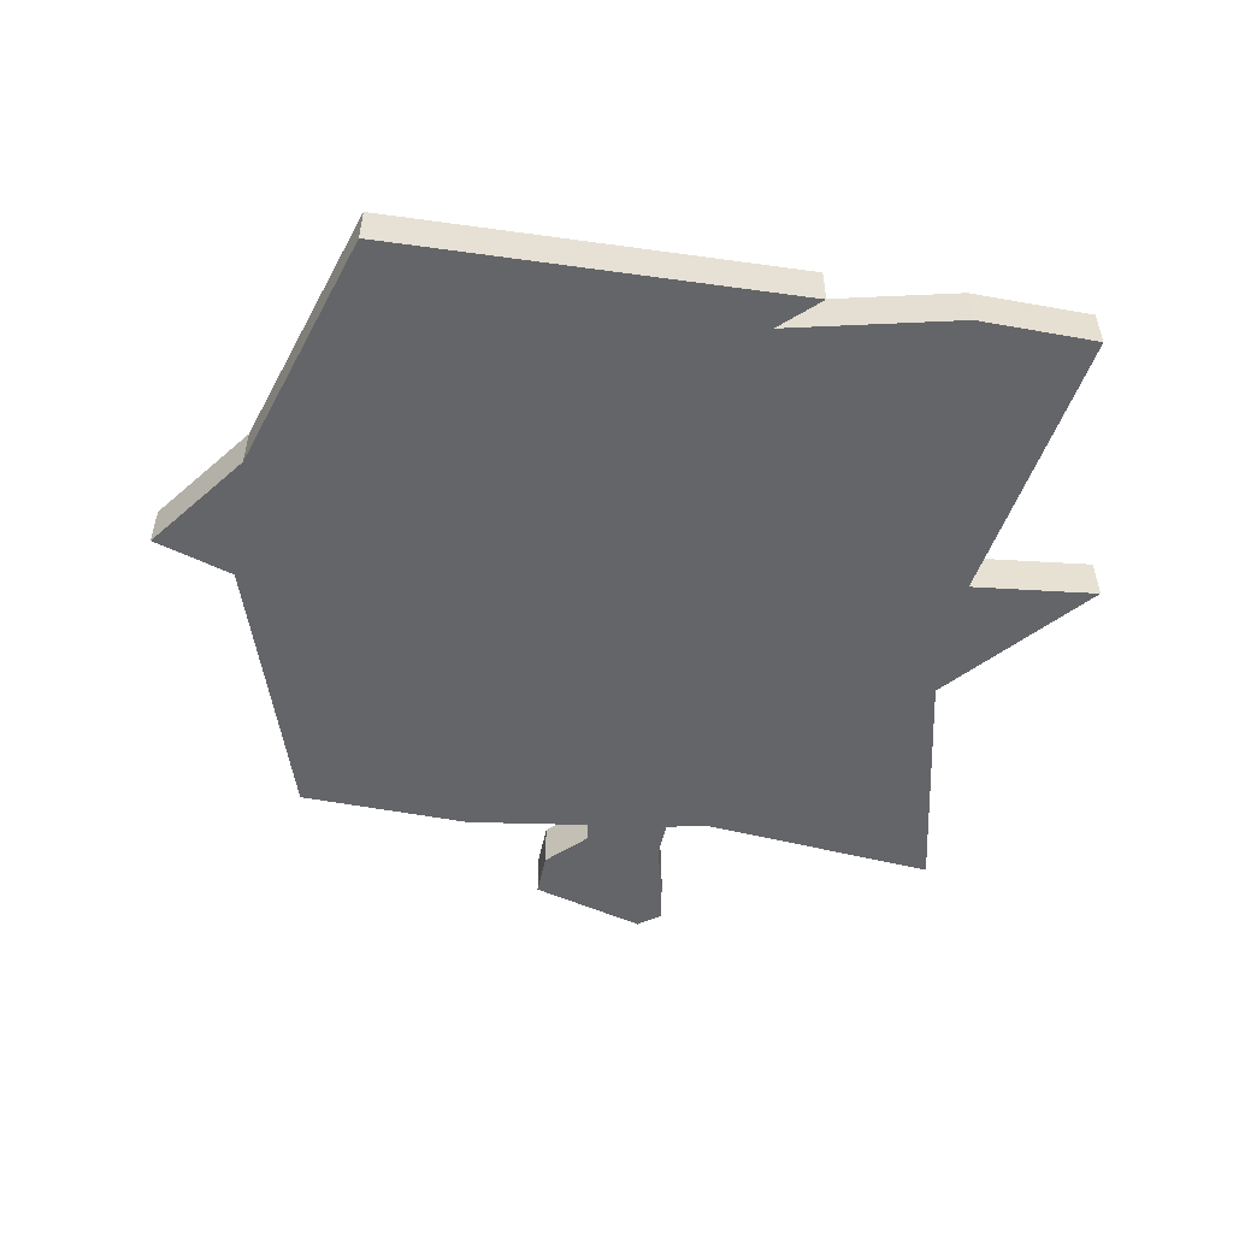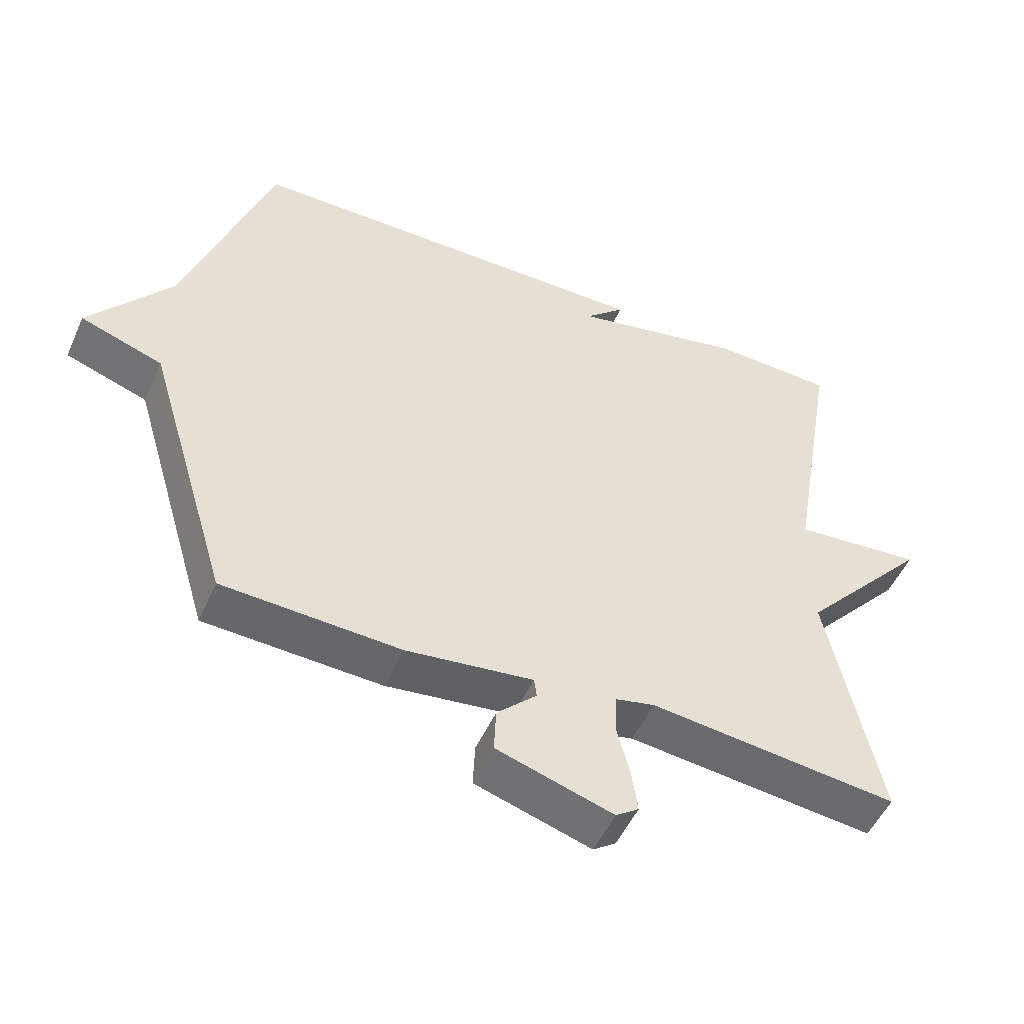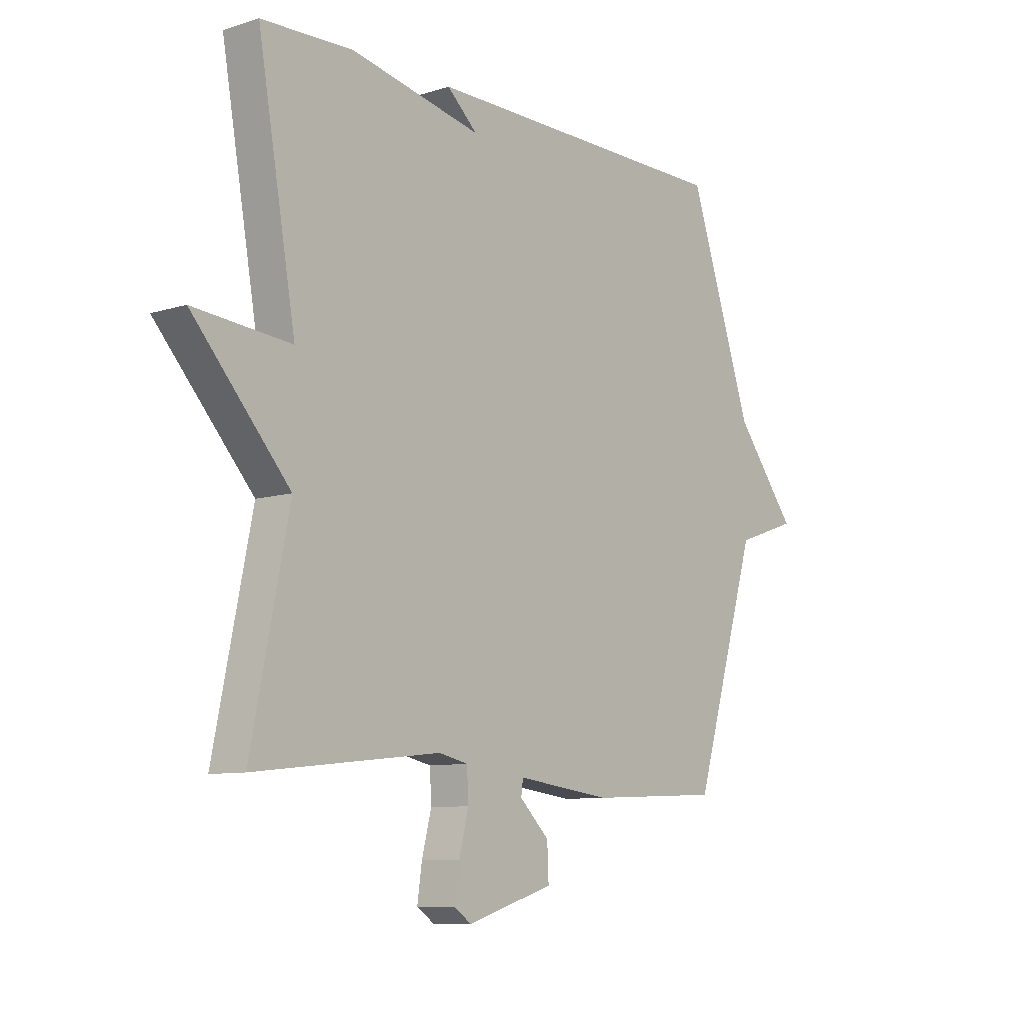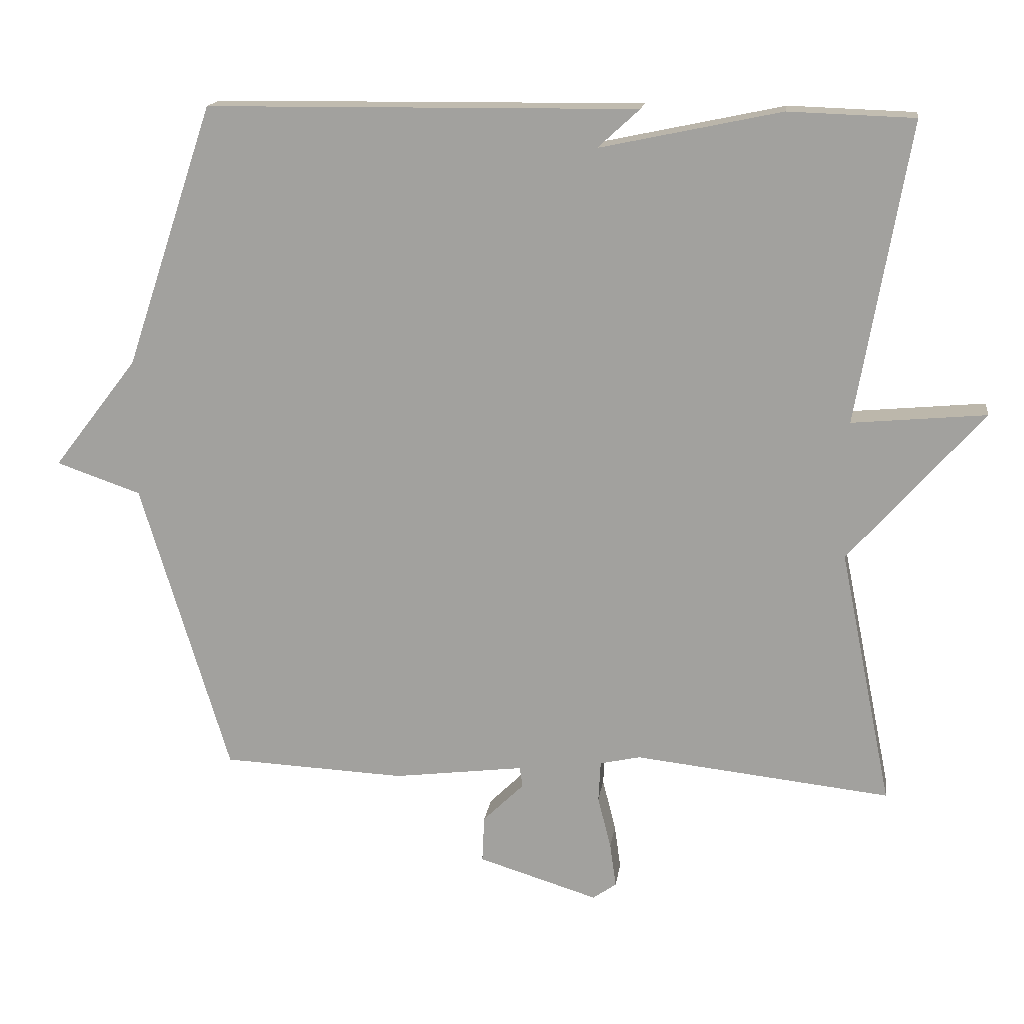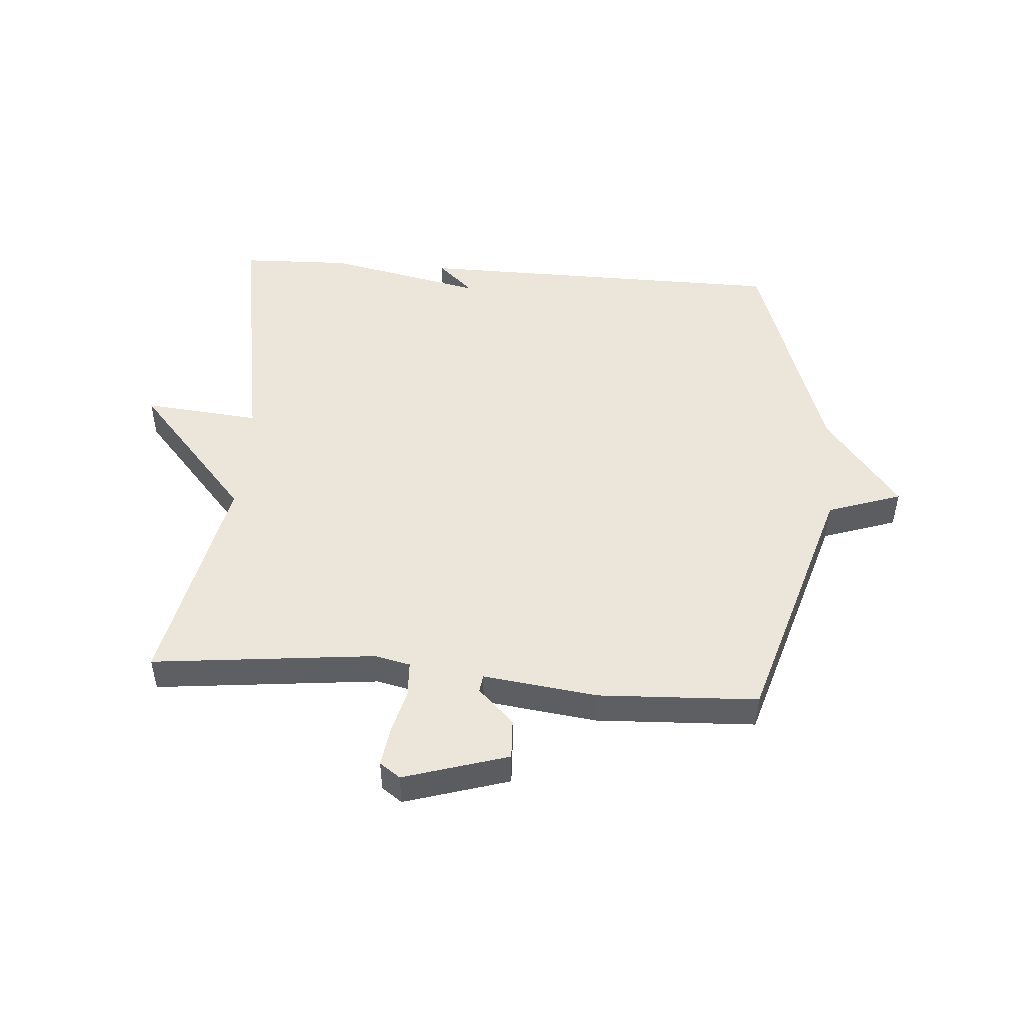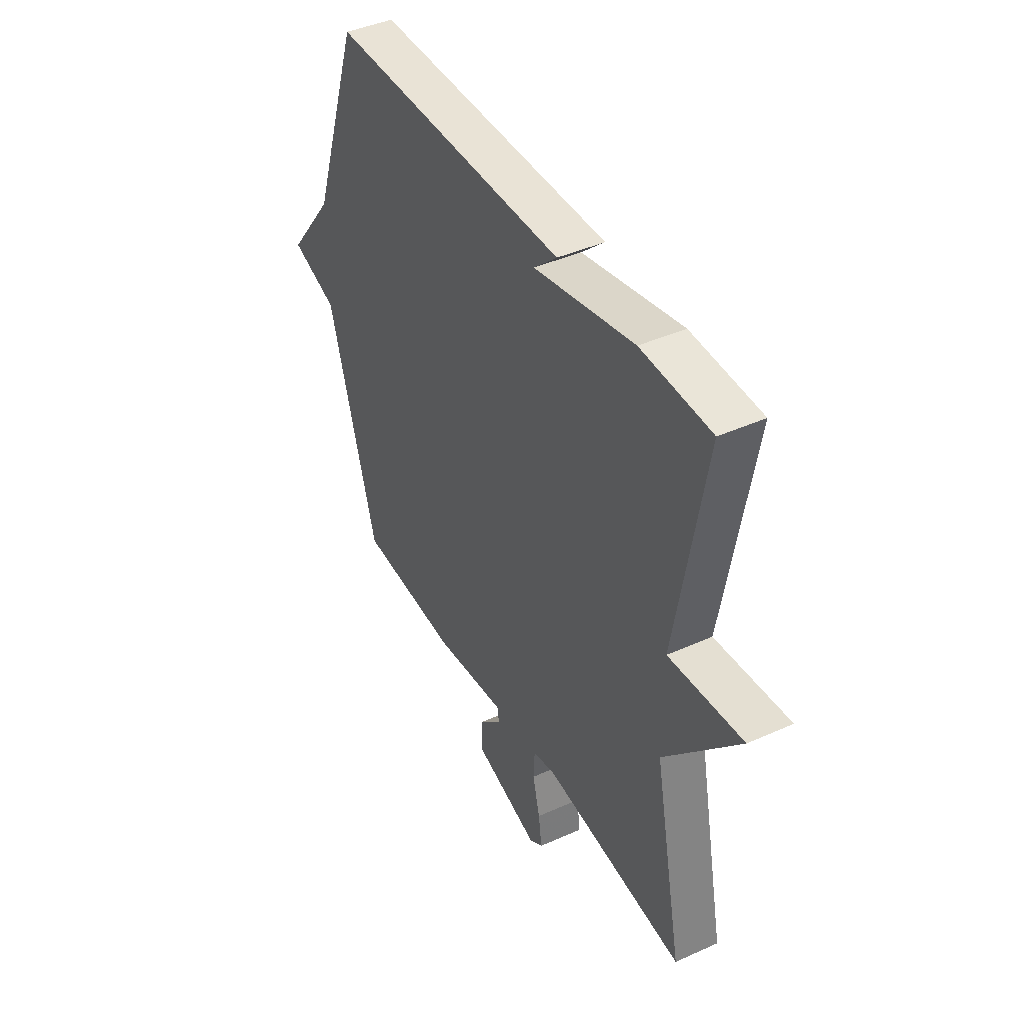
<metadata>
{"format":"obj","ext":"obj","renderer":"f3d","projection":"perspective","resolution":1024,"background":"white","views":[{"elev":-51.5,"azim":-9.1,"up":"+Y"},{"elev":-51.3,"azim":-23.7,"up":"+Z"},{"elev":-8.9,"azim":130.0,"up":"+Z"},{"elev":16.3,"azim":8.1,"up":"+Z"},{"elev":48.5,"azim":-175.6,"up":"+Y"},{"elev":42.7,"azim":61.9,"up":"+Z"}]}
</metadata>
<code>
v -0.5 0.07 0.5
v 0.119 0.07 0.506
v 0.059 0.07 0.451
v 0.319 0.07 0.506
v 0.5 0.07 0.5
v 0.425 0.07 0.068
v 0.617 0.07 0.086
v 0.425 0.07 -0.132
v 0.5 0.07 -0.5
v 0.132 0.07 -0.46
v 0.074 0.07 -0.473
v 0.071 0.07 -0.532
v 0.09 0.07 -0.607
v 0.099 0.07 -0.671
v 0.065 0.07 -0.695
v -0.107 0.07 -0.642
v -0.104 0.07 -0.575
v -0.045 0.07 -0.517
v -0.049 0.07 -0.488
v -0.237 0.07 -0.512
v -0.5 0.07 -0.5
v -0.627 0.07 -0.078
v -0.749 0.07 -0.036
v -0.627 0.07 0.122
v -0.5 0 0.5
v 0.119 0 0.506
v 0.059 0 0.451
v 0.319 0 0.506
v 0.5 0 0.5
v 0.425 0 0.068
v 0.617 0 0.086
v 0.425 0 -0.132
v 0.5 0 -0.5
v 0.132 0 -0.46
v 0.074 0 -0.473
v 0.071 0 -0.532
v 0.09 0 -0.607
v 0.099 0 -0.671
v 0.065 0 -0.695
v -0.107 0 -0.642
v -0.104 0 -0.575
v -0.045 0 -0.517
v -0.049 0 -0.488
v -0.237 0 -0.512
v -0.5 0 -0.5
v -0.627 0 -0.078
v -0.749 0 -0.036
v -0.627 0 0.122
f 22 23 24
f 22 24 1
f 21 22 1
f 20 21 1
f 19 20 1
f 16 17 18
f 15 16 18
f 14 15 18
f 13 14 18
f 12 13 18
f 11 12 18 19
f 10 11 19 1
f 8 9 10 1
f 6 7 8
f 3 4 5 6
f 3 6 8 1
f 1 2 3
f 48 47 46
f 25 48 46
f 25 46 45
f 25 45 44
f 25 44 43
f 42 41 40
f 42 40 39
f 42 39 38
f 42 38 37
f 42 37 36
f 43 42 36 35
f 25 43 35 34
f 25 34 33 32
f 32 31 30
f 30 29 28 27
f 25 32 30 27
f 27 26 25
f 1 25 26 2
f 2 26 27 3
f 3 27 28 4
f 4 28 29 5
f 5 29 30 6
f 6 30 31 7
f 7 31 32 8
f 8 32 33 9
f 9 33 34 10
f 10 34 35 11
f 11 35 36 12
f 12 36 37 13
f 13 37 38 14
f 14 38 39 15
f 15 39 40 16
f 16 40 41 17
f 17 41 42 18
f 18 42 43 19
f 19 43 44 20
f 20 44 45 21
f 21 45 46 22
f 22 46 47 23
f 23 47 48 24
f 24 48 25 1

</code>
